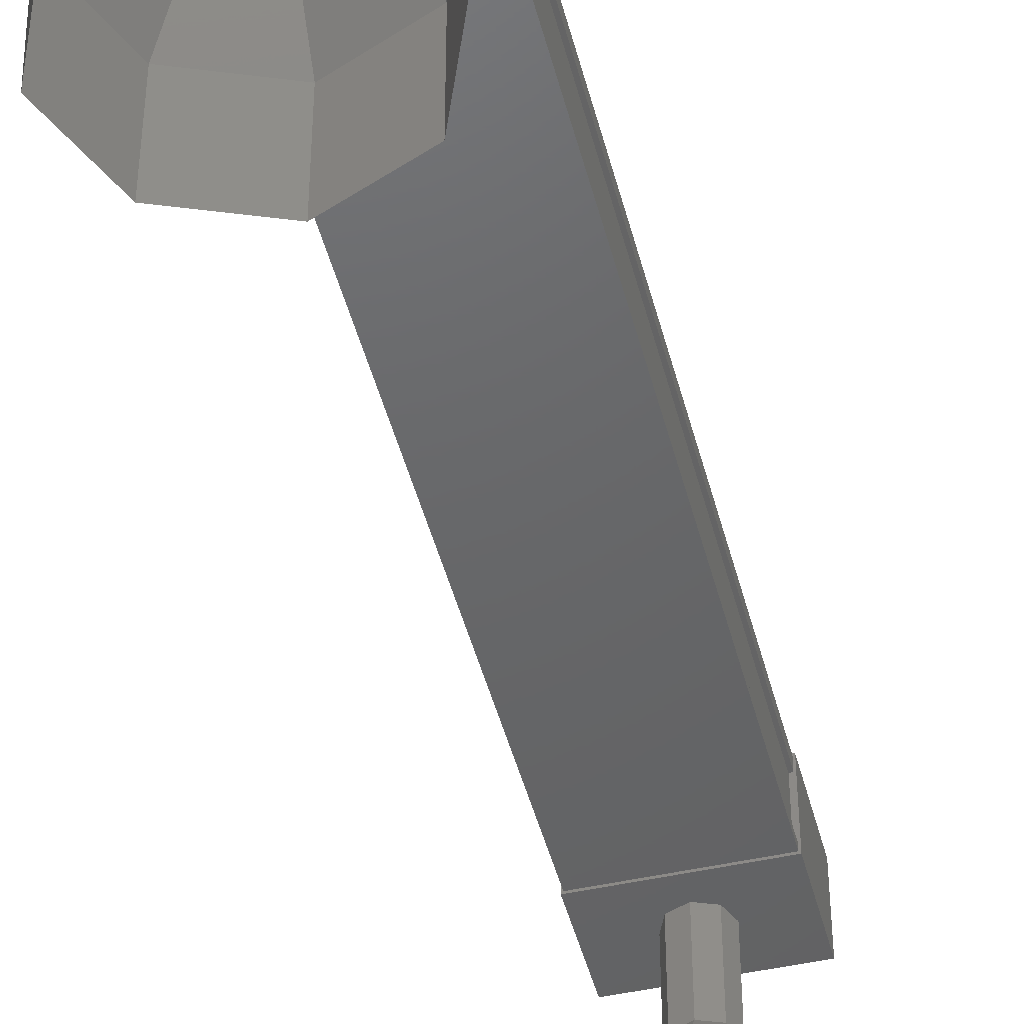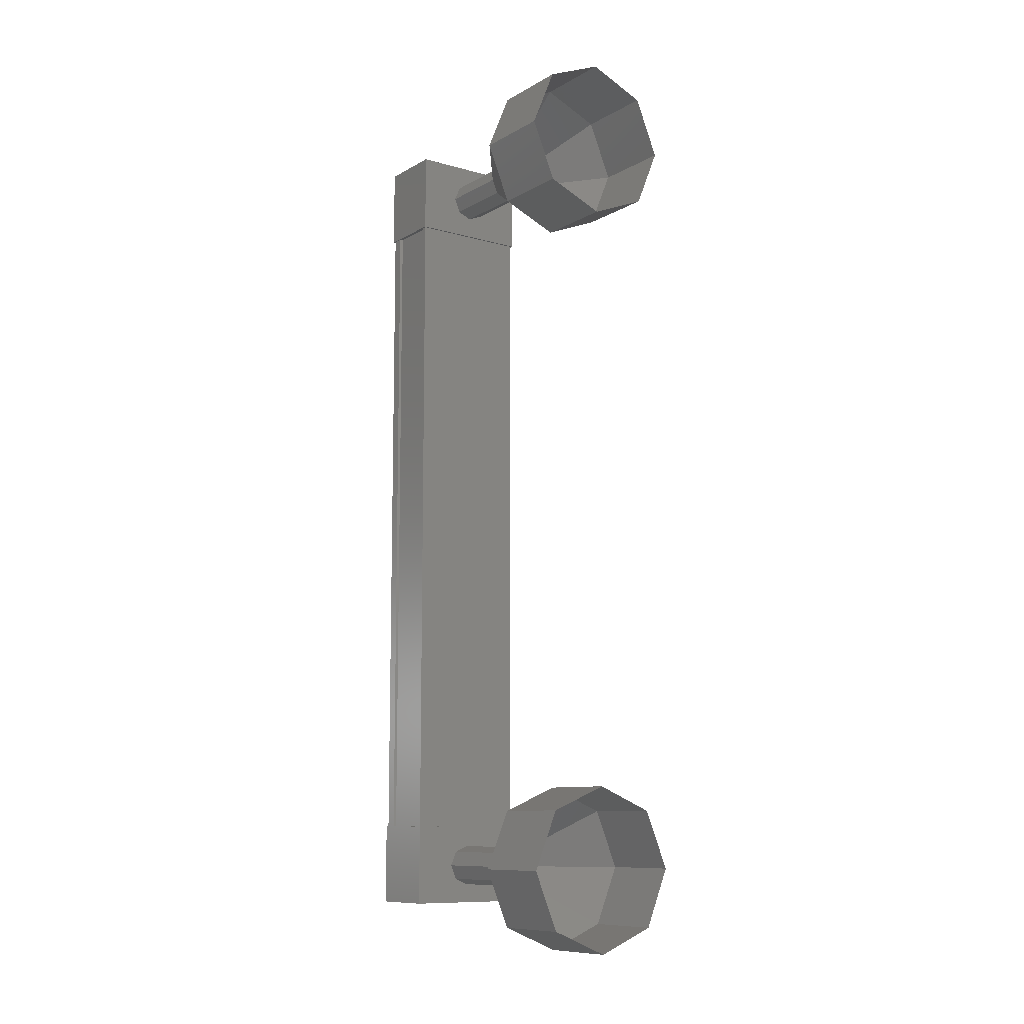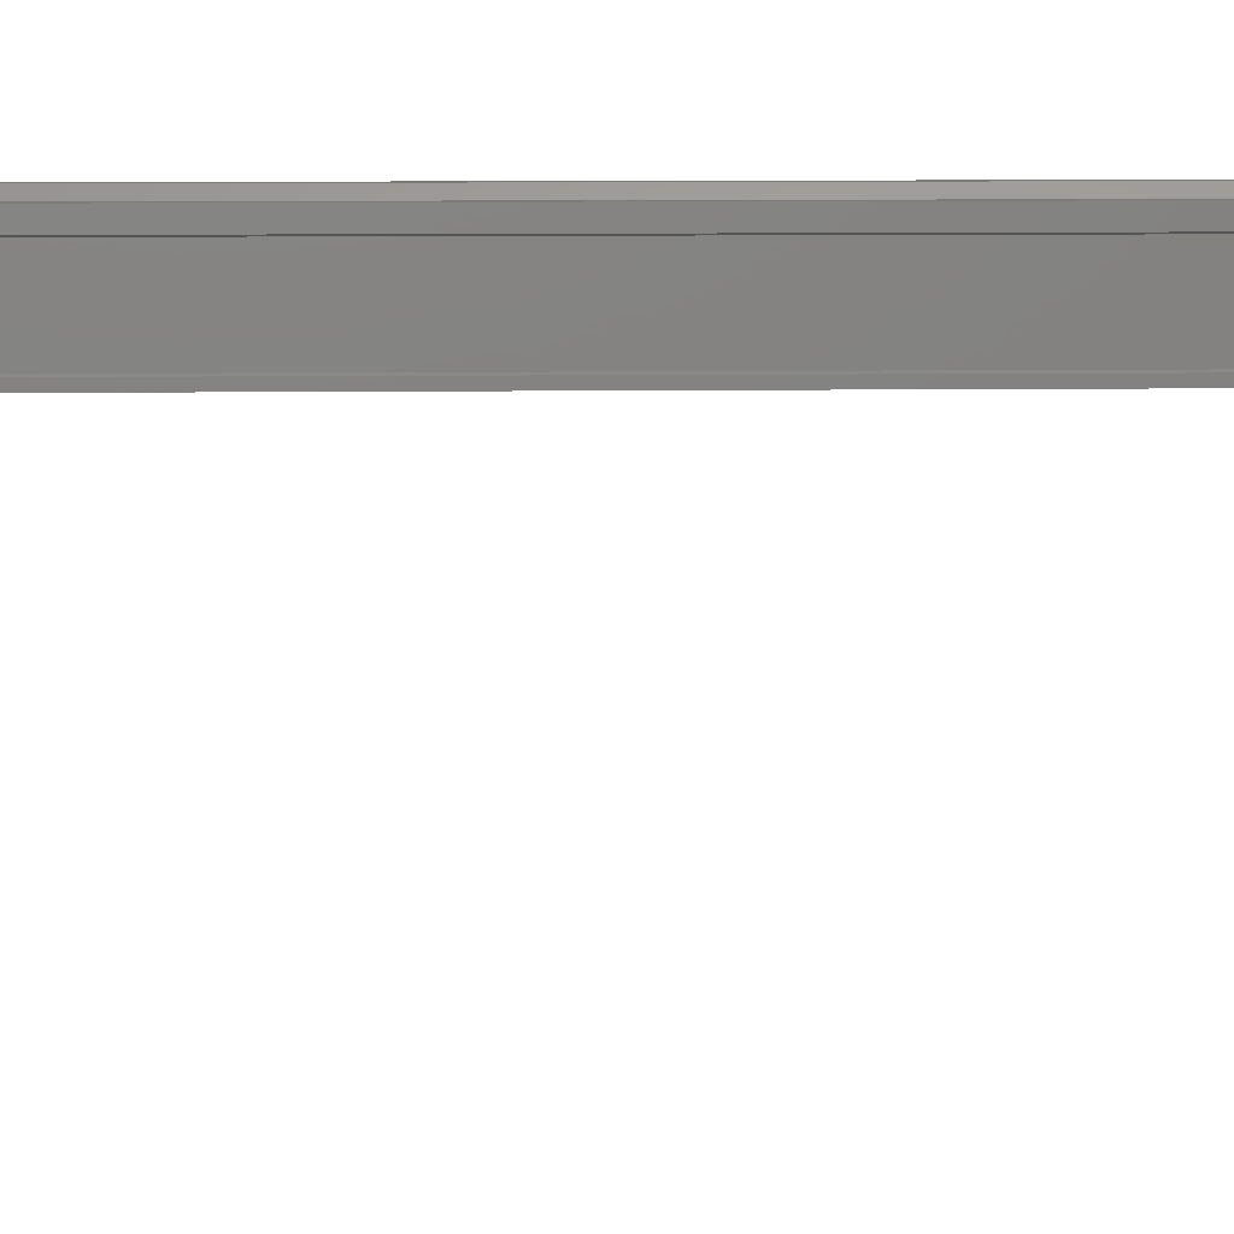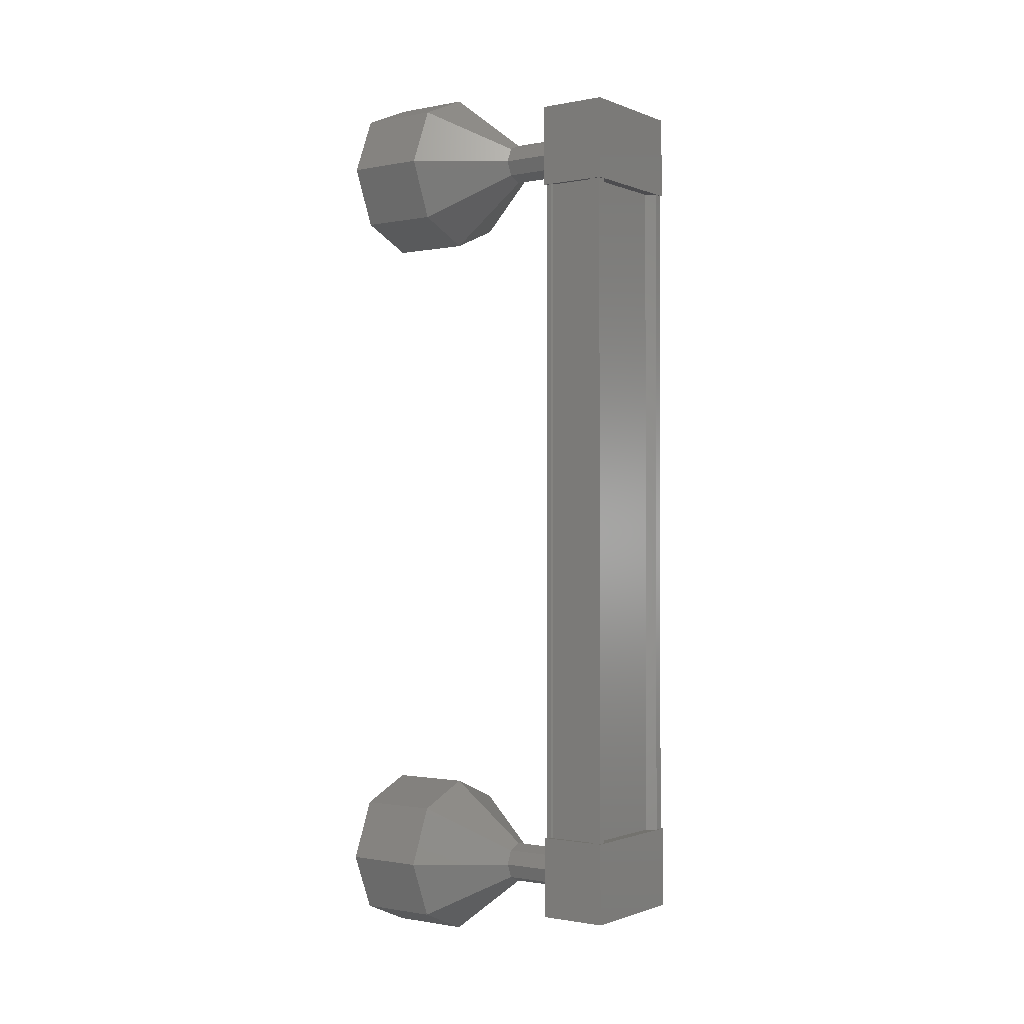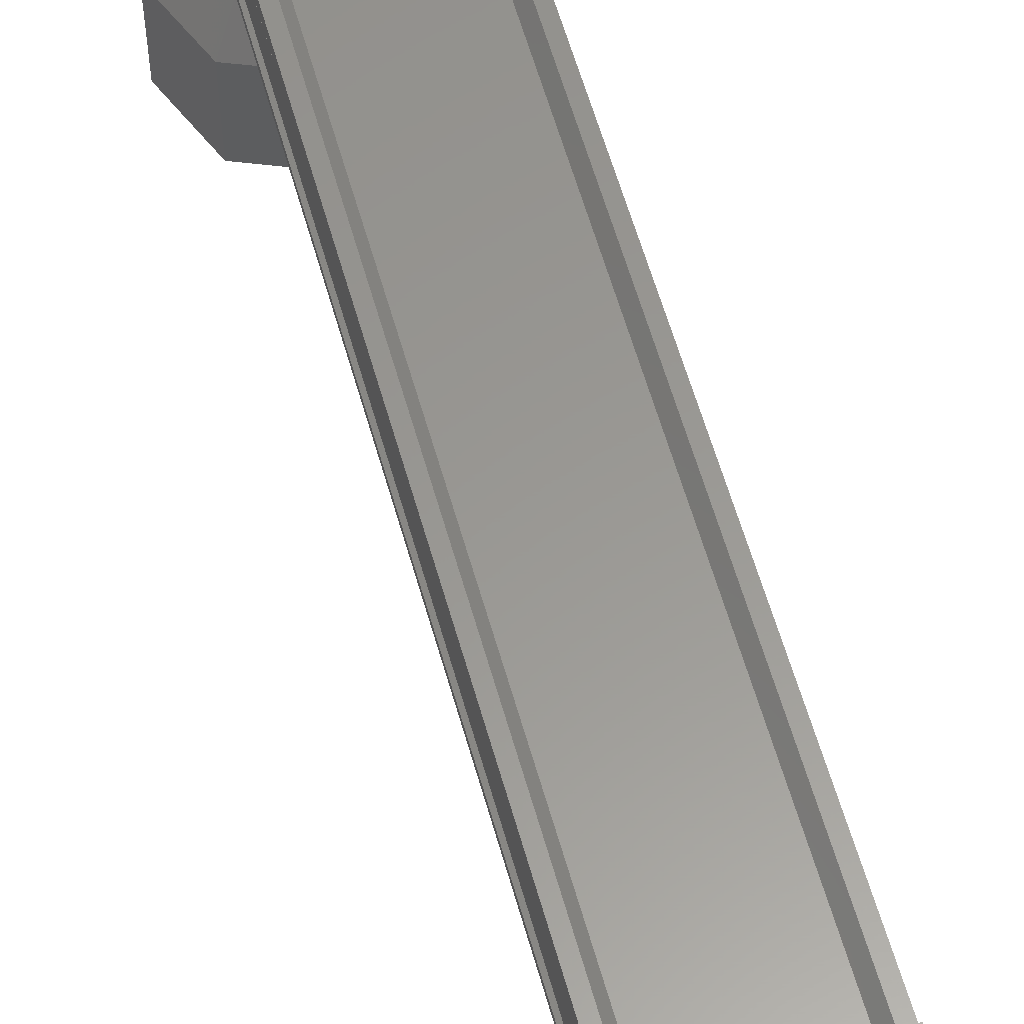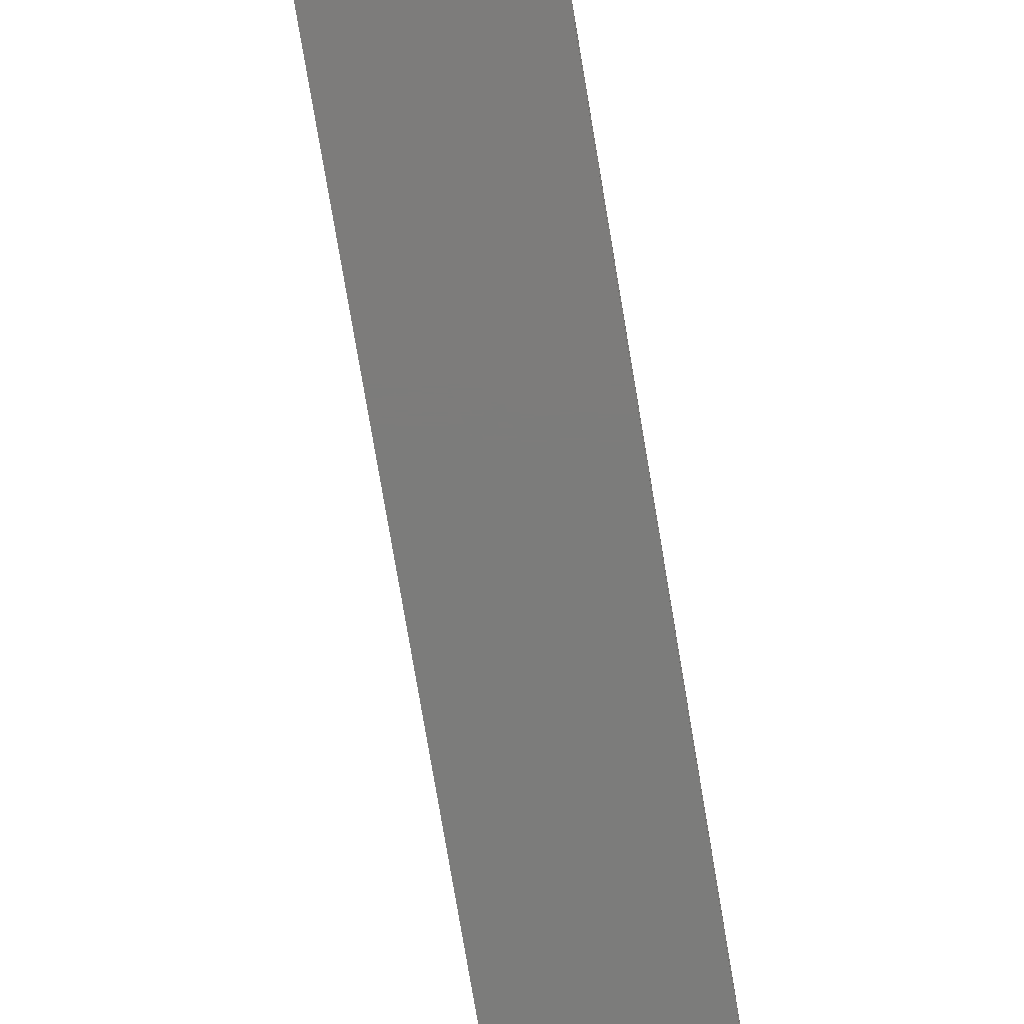
<metadata>
{"format":"stl","ext":"stl","renderer":"f3d","projection":"perspective","resolution":1024,"background":"white","views":[{"elev":-46.6,"azim":-165.7,"up":"+Y"},{"elev":-10.1,"azim":-35.5,"up":"+Z"},{"elev":8.1,"azim":87.8,"up":"+Y"},{"elev":-1.0,"azim":125.6,"up":"+Z"},{"elev":59.0,"azim":164.4,"up":"+Y"},{"elev":-75.6,"azim":9.5,"up":"+Y"}]}
</metadata>
<code>
# stl→obj: 128 verts, 152 faces
v -0.5545 -996.7 22.38
v -0.6354 -996.6 22.38
v -0.6354 -996.6 31.63
v -0.7381 -996.6 31.63
v 0.5501 -996.7 31.63
v 0.6309 -996.6 31.63
v 0.6309 -996.6 22.38
v 0.7337 -996.6 31.63
v 0.7337 -996.6 22.38
v 0.7337 -997.3 31.63
v 0.7337 -997.3 22.38
v 0.7023 -997.3 31.63
v 0.7022 -997.3 22.38
v 0.7022 -996.7 22.38
v -0.5545 -996.7 31.63
v 0.55 -996.7 22.38
v 0.7337 -996.7 22.38
v 0.7337 -996.7 31.63
v 0.7023 -996.7 31.63
v -0.7552 -996.6 32.17
v 0.7507 -997.4 32.17
v 0.7507 -996.6 32.17
v 0.7507 -996.6 31.17
v -0.7552 -996.6 31.17
v 0.7507 -997.4 31.17
v -0.7552 -997.4 31.17
v -0.7552 -997.4 32.17
v 0.7507 -996.6 22.84
v -0.7552 -996.6 22.84
v 0.7507 -997.4 22.84
v -0.7552 -997.4 22.84
v -0.7552 -997.4 21.84
v -0.7552 -996.6 21.84
v 0.7507 -996.6 21.84
v 0.7507 -997.4 21.84
v -0.7381 -996.6 22.38
v -0.7381 -996.7 22.38
v -0.7381 -996.7 31.63
v -0.7067 -996.7 22.38
v -0.7067 -996.7 31.63
v -0.7067 -997.3 22.38
v -0.7067 -997.3 31.63
v -0.7381 -997.3 22.38
v -0.7381 -997.3 31.63
v -0.7381 -997.4 22.38
v -0.7381 -997.4 31.63
v 0.7337 -997.4 22.38
v 0.7337 -997.4 31.63
v -0.002225 -999.3 21.33
v -0.002225 -1000 21.33
v -0.7093 -999.3 21.62
v -0.7093 -1000 21.62
v -1.002 -999.3 22.33
v -1.002 -1000 22.33
v -0.7093 -999.3 23.04
v -0.7093 -1000 23.04
v -0.002224 -999.3 23.33
v -0.002224 -1000 23.33
v 0.7049 -999.3 23.04
v 0.7049 -1000 23.04
v 0.9978 -999.3 22.33
v 0.9978 -1000 22.33
v 0.7049 -999.3 21.62
v 0.7049 -1000 21.62
v 0.1746 -998.4 31.86
v -0.002217 -997.4 31.93
v -0.002218 -998.4 31.93
v -0.179 -997.4 31.86
v -0.179 -998.4 31.86
v -0.2522 -997.4 31.68
v -0.2522 -998.4 31.68
v -0.179 -997.4 31.5
v -0.179 -998.4 31.5
v -0.002218 -997.4 31.43
v -0.002218 -998.4 31.43
v 0.1746 -997.4 31.5
v 0.1746 -998.4 31.5
v 0.2478 -997.4 31.68
v 0.2478 -998.4 31.68
v 0.1746 -997.4 31.86
v 0.7049 -1000 32.39
v -0.002217 -999.3 32.68
v -0.002217 -1000 32.68
v -0.7093 -999.3 32.39
v -0.7093 -1000 32.39
v -1.002 -999.3 31.68
v -1.002 -1000 31.68
v -0.7093 -999.3 30.97
v -0.7093 -1000 30.97
v -0.002219 -999.3 30.68
v -0.002219 -1000 30.68
v 0.7049 -999.3 30.97
v 0.7049 -1000 30.97
v 0.9978 -999.3 31.68
v 0.9978 -1000 31.68
v 0.7049 -999.3 32.39
v -0.002218 -998.3 31.93
v -0.179 -998.3 31.86
v -0.2522 -998.3 31.68
v -0.179 -998.3 31.5
v -0.002218 -998.3 31.43
v 0.1746 -998.3 31.5
v 0.2478 -998.3 31.68
v 0.1746 -998.3 31.86
v -0.002224 -997.4 22.08
v -0.002224 -998.4 22.08
v -0.179 -997.4 22.15
v -0.179 -998.4 22.15
v -0.2522 -997.4 22.33
v -0.2522 -998.4 22.33
v -0.179 -997.4 22.51
v -0.179 -998.4 22.51
v -0.002224 -997.4 22.58
v -0.002224 -998.4 22.58
v 0.1746 -997.4 22.51
v 0.1746 -998.4 22.51
v 0.2478 -997.4 22.33
v 0.2478 -998.4 22.33
v 0.1746 -997.4 22.15
v 0.1746 -998.4 22.15
v 0.1746 -998.3 22.15
v -0.002224 -998.3 22.08
v -0.179 -998.3 22.15
v -0.2522 -998.3 22.33
v -0.179 -998.3 22.51
v -0.002224 -998.3 22.58
v 0.1746 -998.3 22.51
v 0.2478 -998.3 22.33
f 1 2 3
f 3 2 4
f 5 6 7
f 7 6 8
f 8 9 7
f 10 11 12
f 12 11 13
f 13 14 12
f 3 15 1
f 1 15 5
f 5 16 1
f 7 16 5
f 9 8 17
f 17 8 18
f 18 14 17
f 19 14 18
f 12 14 19
f 20 21 22
f 22 21 23
f 23 24 22
f 25 24 23
f 26 24 25
f 25 21 26
f 26 21 27
f 27 21 20
f 20 24 27
f 22 24 20
f 28 29 30
f 30 29 31
f 31 32 30
f 29 32 31
f 33 32 29
f 29 34 33
f 33 34 32
f 32 34 35
f 35 30 32
f 34 30 35
f 28 30 34
f 34 29 28
f 2 36 4
f 4 36 37
f 37 38 4
f 39 38 37
f 40 38 39
f 39 41 40
f 40 41 42
f 42 41 43
f 43 44 42
f 45 44 43
f 46 44 45
f 45 47 46
f 46 47 48
f 48 47 10
f 25 23 21
f 24 26 27
f 47 11 10
f 49 50 51
f 51 50 52
f 52 53 51
f 54 53 52
f 55 53 54
f 54 56 55
f 55 56 57
f 57 56 58
f 58 59 57
f 60 59 58
f 61 59 60
f 60 62 61
f 61 62 63
f 63 62 64
f 64 49 63
f 50 49 64
f 65 66 67
f 67 66 68
f 68 69 67
f 70 69 68
f 71 69 70
f 70 72 71
f 71 72 73
f 73 72 74
f 74 75 73
f 76 75 74
f 77 75 76
f 76 78 77
f 77 78 79
f 79 78 80
f 80 65 79
f 66 65 80
f 81 82 83
f 83 82 84
f 84 85 83
f 86 85 84
f 87 85 86
f 86 88 87
f 87 88 89
f 89 88 90
f 90 91 89
f 92 91 90
f 93 91 92
f 92 94 93
f 93 94 95
f 95 94 96
f 96 81 95
f 82 81 96
f 96 97 82
f 82 97 98
f 98 84 82
f 99 84 98
f 86 84 99
f 99 100 86
f 86 100 88
f 88 100 101
f 101 90 88
f 102 90 101
f 92 90 102
f 102 103 92
f 92 103 94
f 94 103 104
f 104 96 94
f 97 96 104
f 105 106 107
f 107 106 108
f 108 109 107
f 110 109 108
f 111 109 110
f 110 112 111
f 111 112 113
f 113 112 114
f 114 115 113
f 116 115 114
f 117 115 116
f 116 118 117
f 117 118 119
f 119 118 120
f 120 105 119
f 106 105 120
f 121 63 122
f 122 63 49
f 49 123 122
f 51 123 49
f 124 123 51
f 51 53 124
f 124 53 125
f 125 53 55
f 55 126 125
f 57 126 55
f 127 126 57
f 57 59 127
f 127 59 128
f 128 59 61
f 61 121 128
f 63 121 61

</code>
